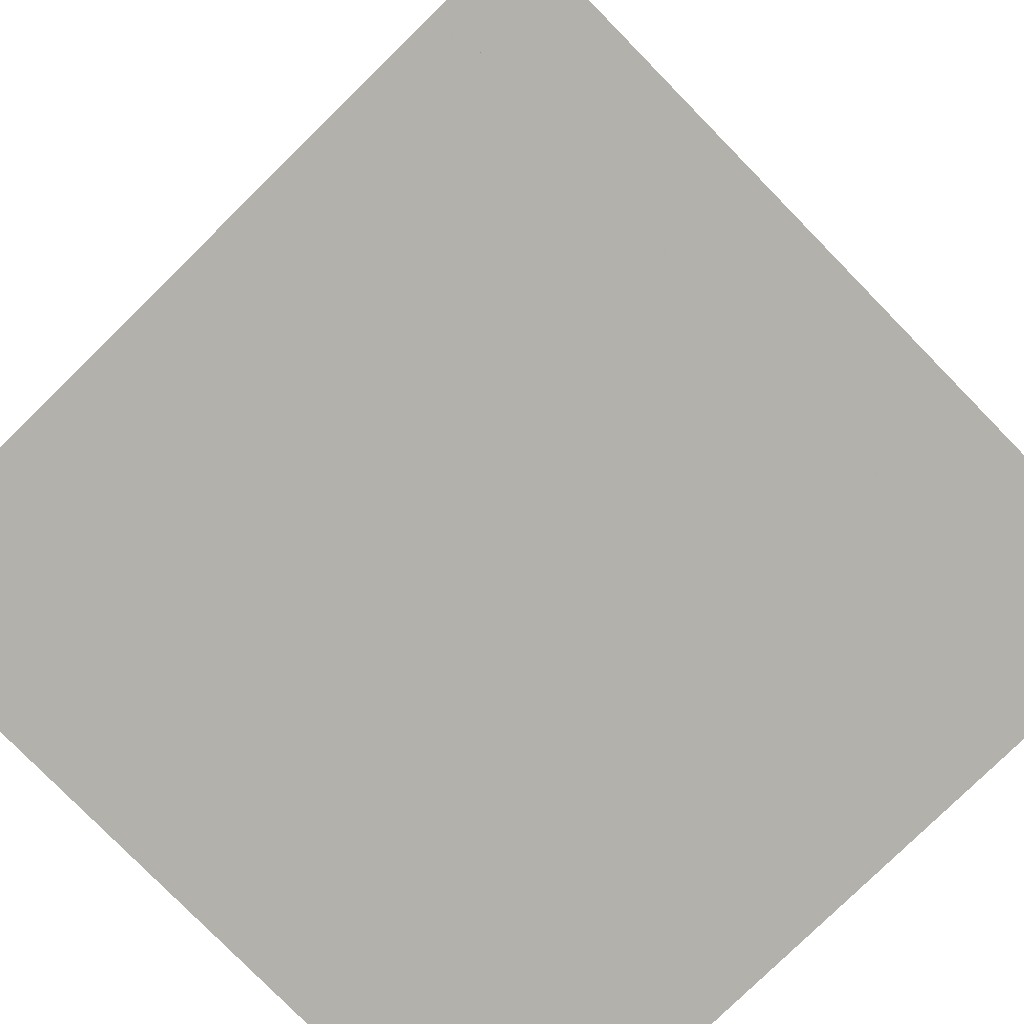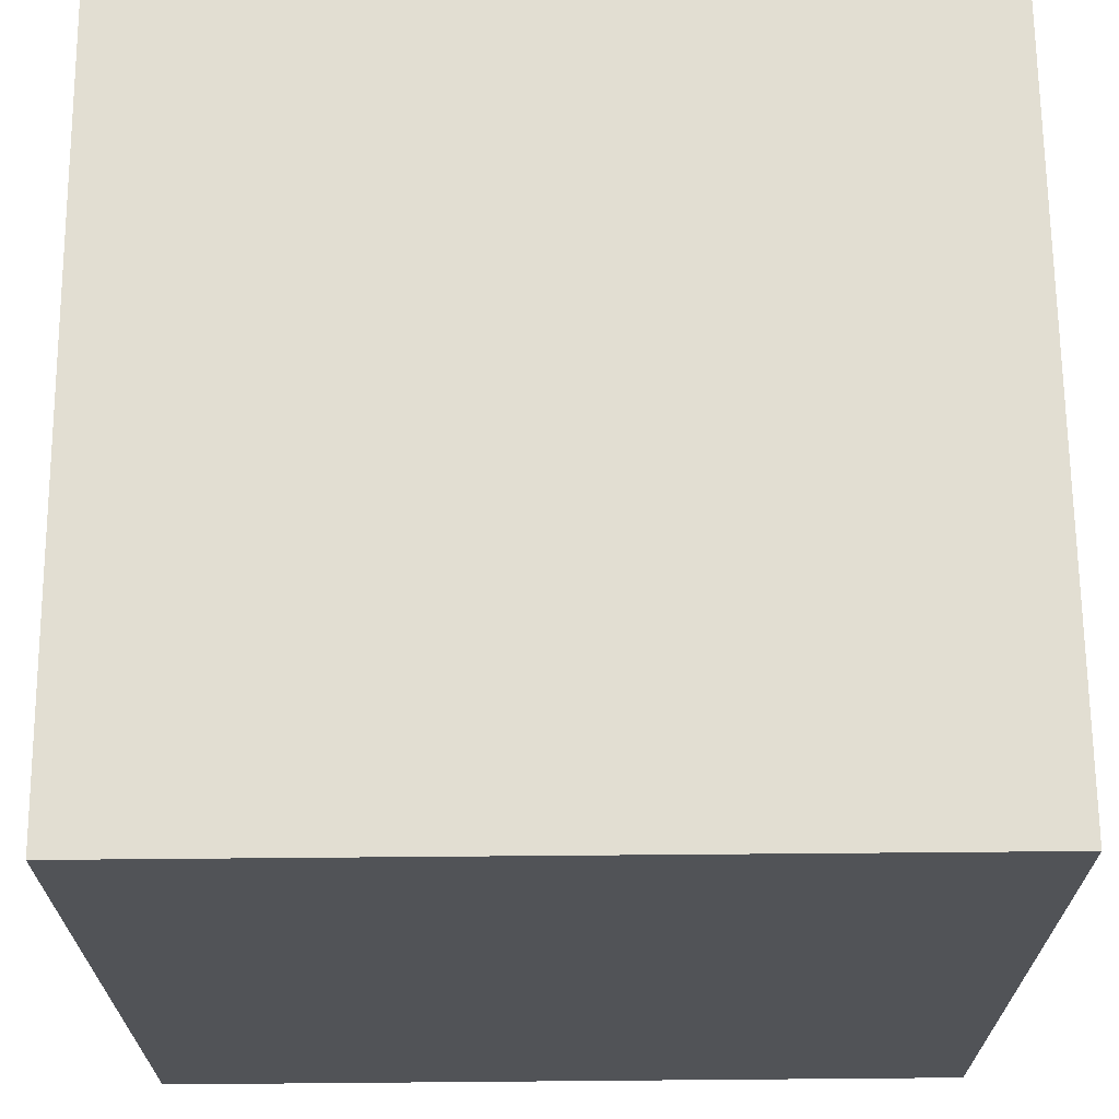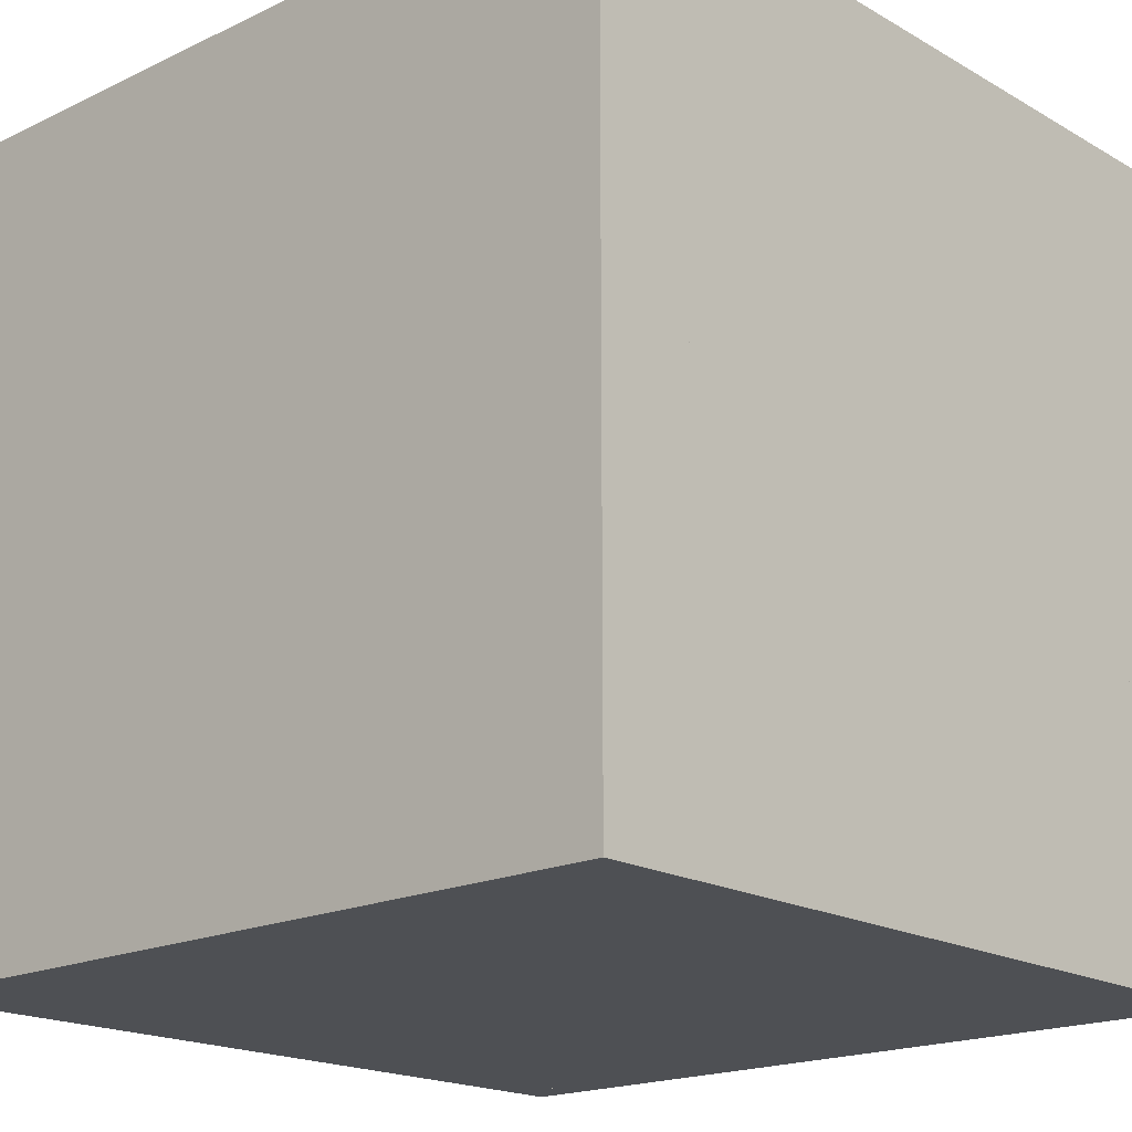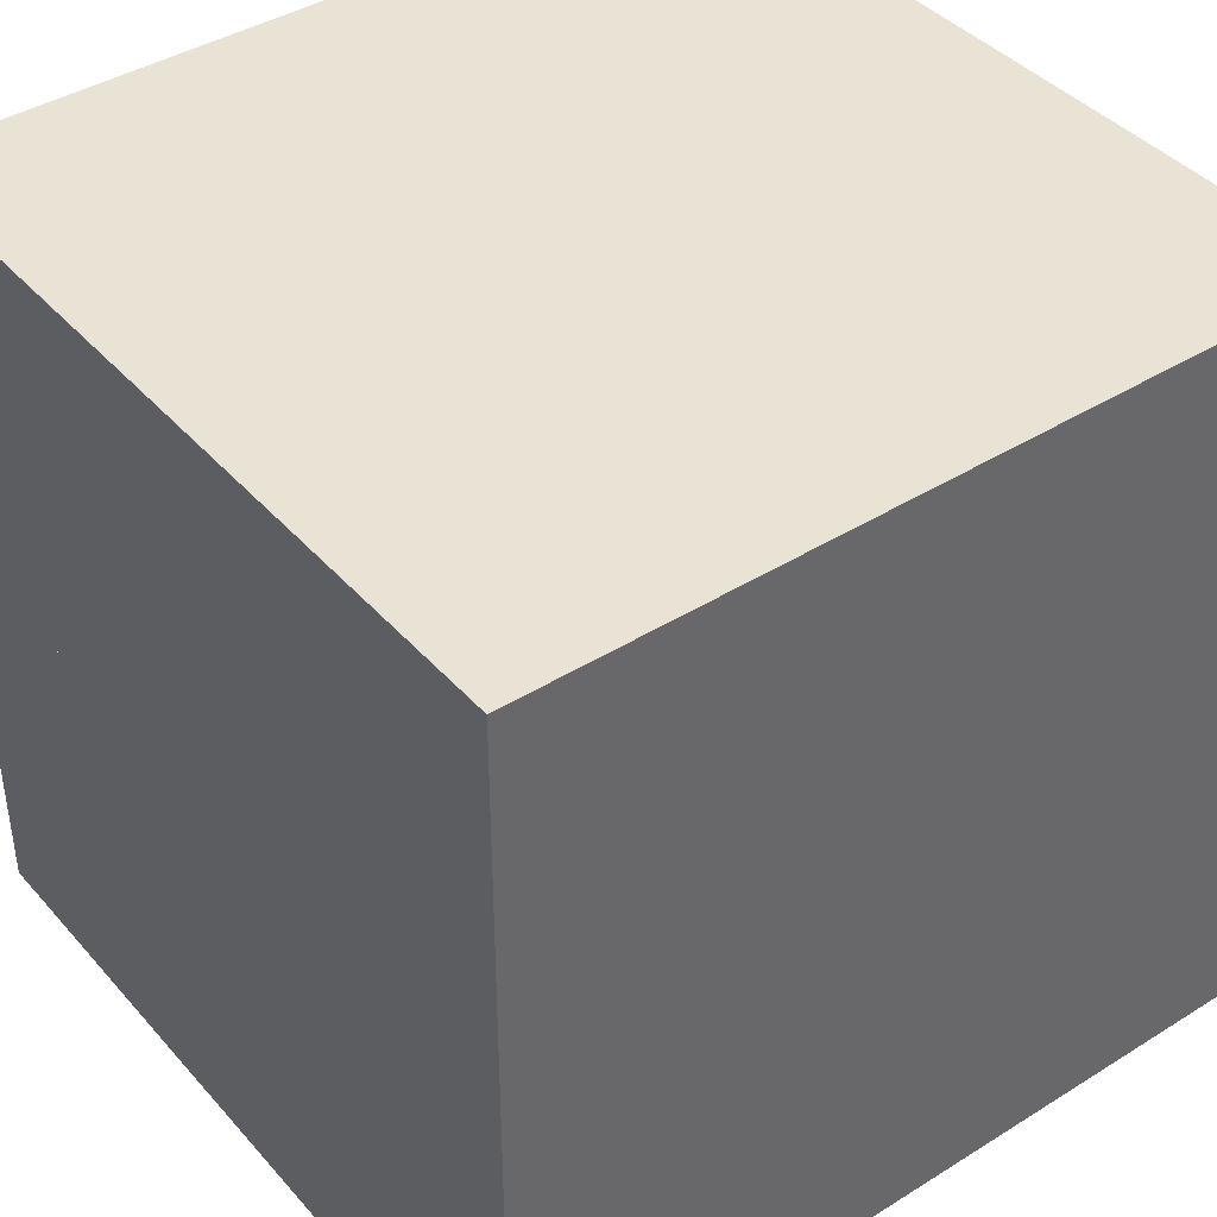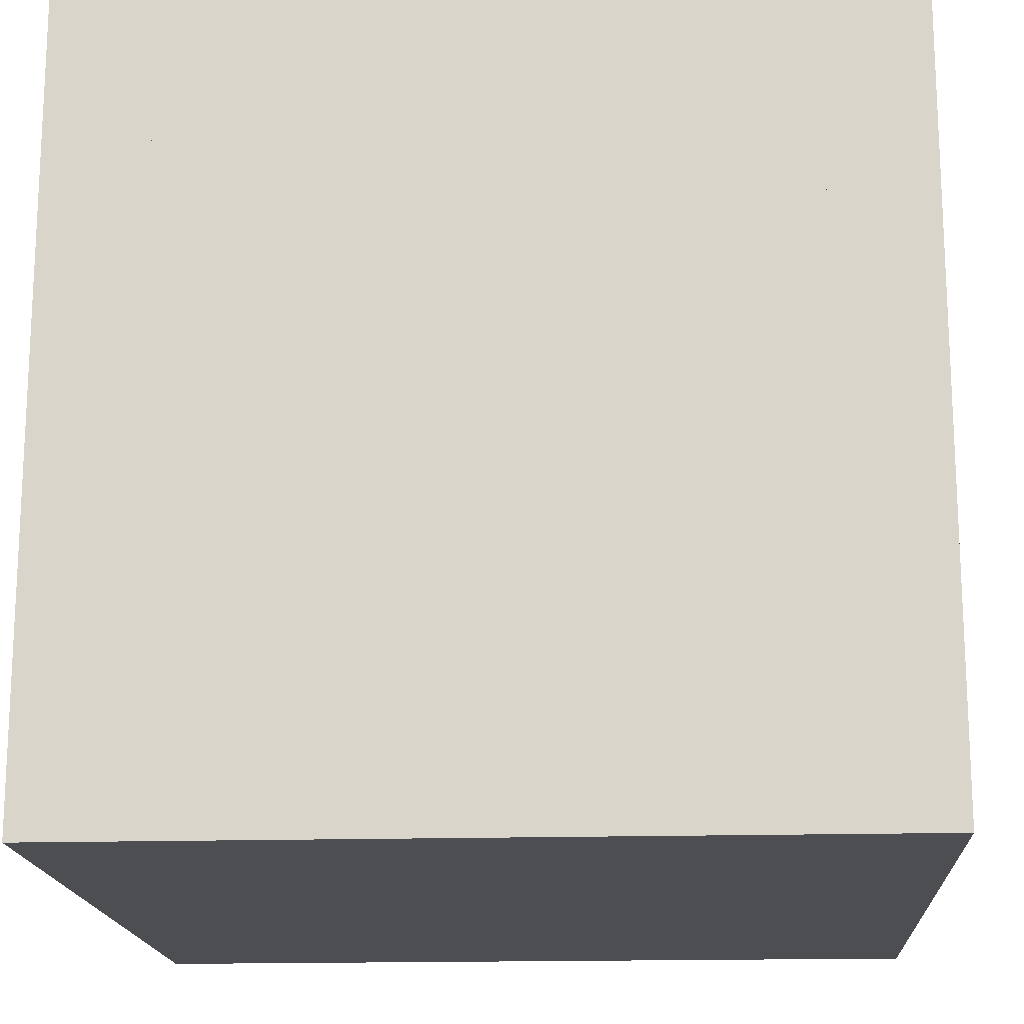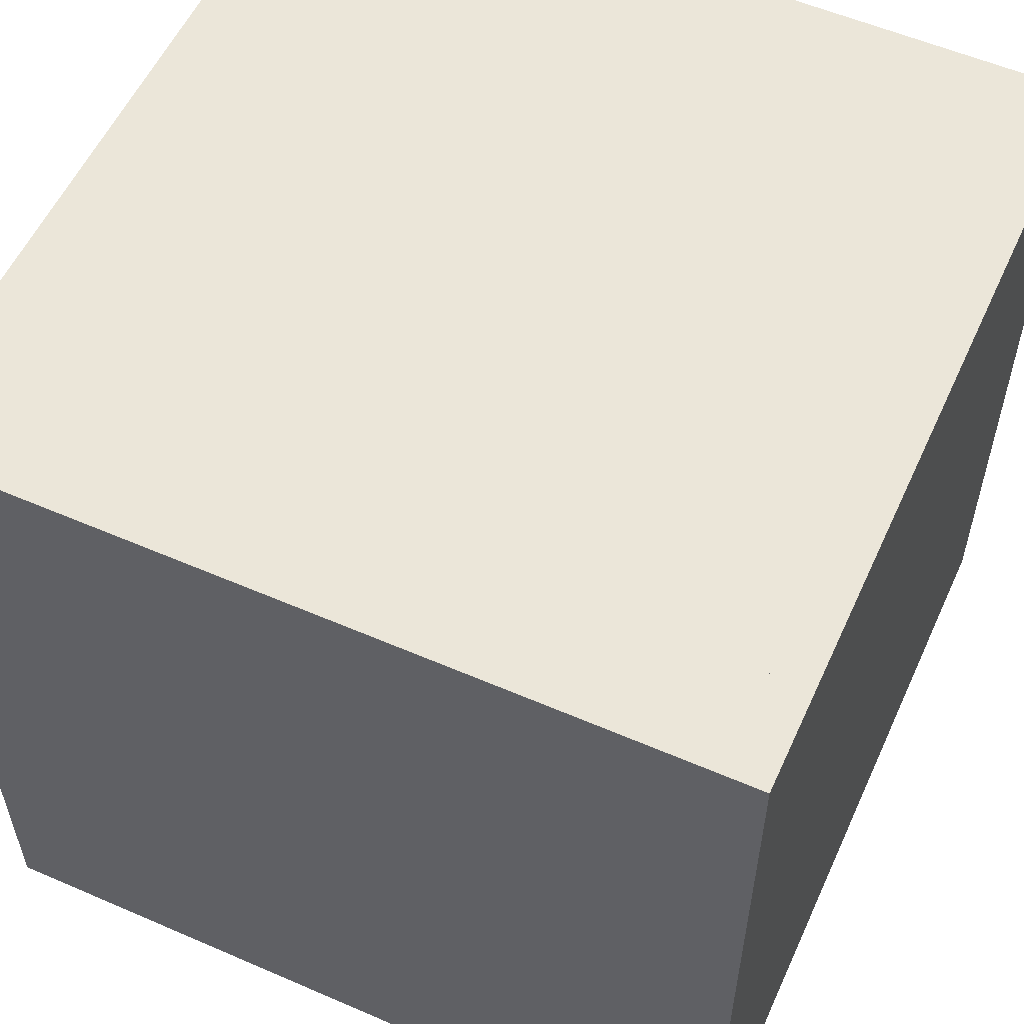
<metadata>
{"format":"obj","ext":"obj","renderer":"f3d","projection":"perspective","resolution":1024,"background":"white","views":[{"elev":-79.1,"azim":-135.6,"up":"+Z"},{"elev":67.9,"azim":179.5,"up":"+Y"},{"elev":-18.5,"azim":-47.6,"up":"+Z"},{"elev":41.1,"azim":-127.2,"up":"+Z"},{"elev":-16.8,"azim":3.4,"up":"+Z"},{"elev":56.2,"azim":24.4,"up":"+Z"}]}
</metadata>
<code>
v 0 0.1875 0.5
v 0 0.125 1
v 1 0.125 1
v 1 0.1875 0.5
v -1.192e-07 0.125 5.96e-08
v 1 0.125 0
v -1.192e-07 0 5.96e-08
v -1.192e-07 1 5.96e-08
v 1 1 0
v 1 0 0
v 1 0 1
v 1 1 1
v 0 1 1
v 0 0 1
v 0.125 0 5.96e-08
v 0.125 1 5.96e-08
v 0.125 1 1
v 0.125 0 1
v 0.875 0 1
v 0.875 1 1
v 0.875 1 0
v 0.875 0 0
v 0 0.9375 1
v -1.192e-07 0.9375 5.96e-08
v 1 0.9375 0
v 1 0.9375 1
v 0 0 0.5
v 0 1 0.5
v 1 1 0.5
v 1 0 0.5
g cep_king_window_1x1_arrowslits
f 1 2 3 4
f 5 1 4 6
f 7 8 9 10
f 11 12 13 14
f 8 13 12 9
f 14 13 8 7
f 10 9 12 11
f 15 16 17 18
f 19 20 21 22
f 14 7 10 11
f 23 24 25 26
f 27 28 29 30
f 30 29 28 27

</code>
